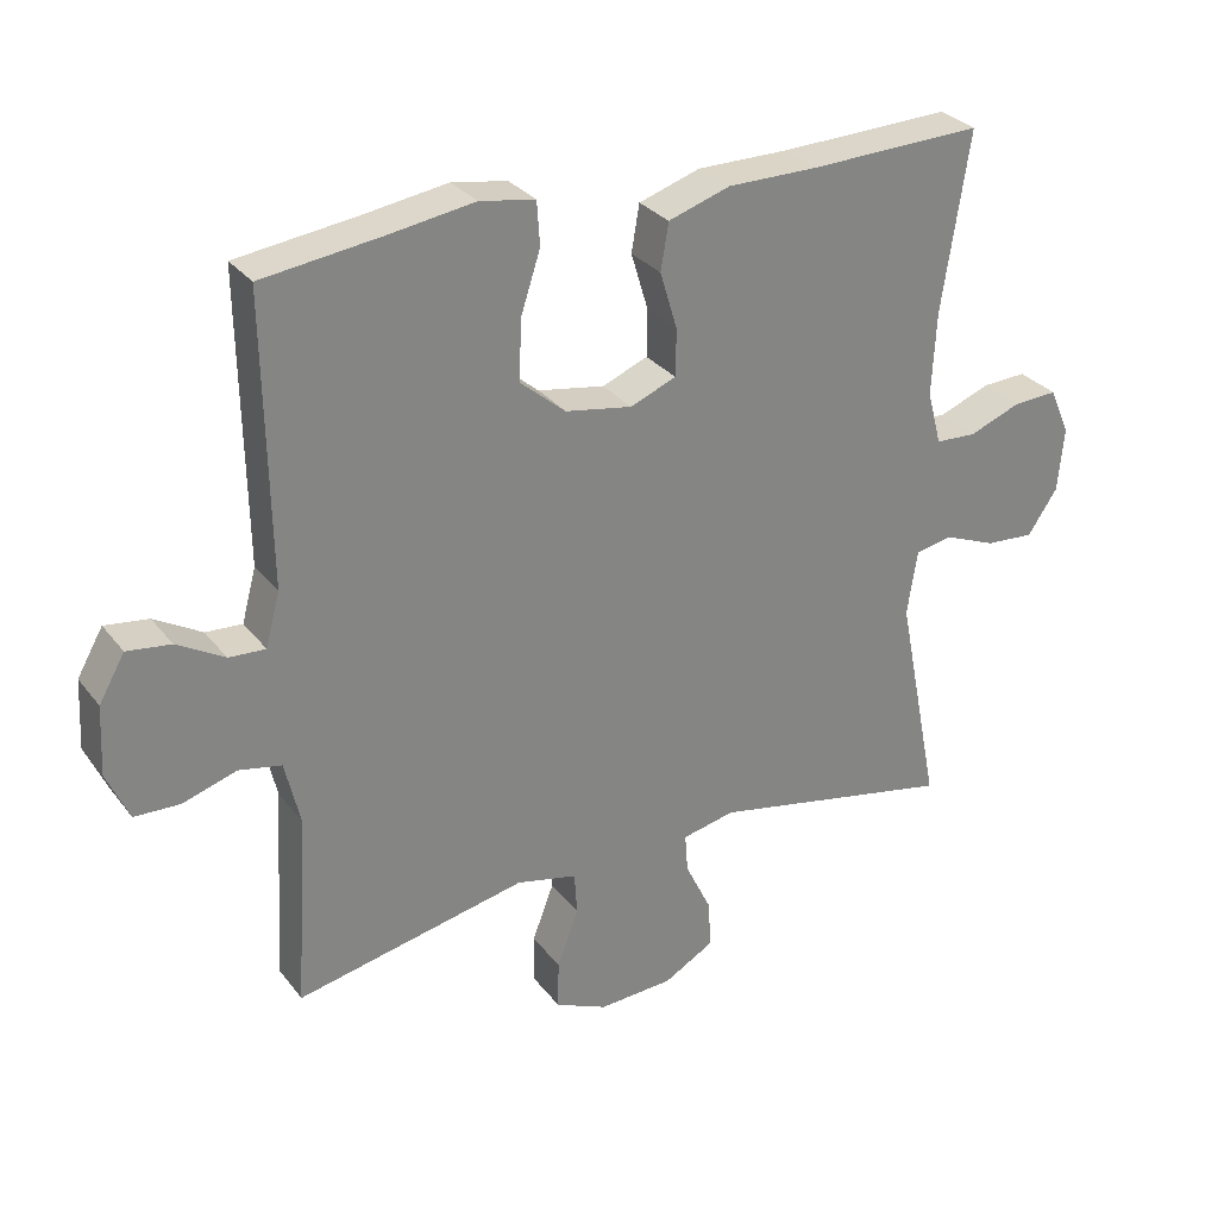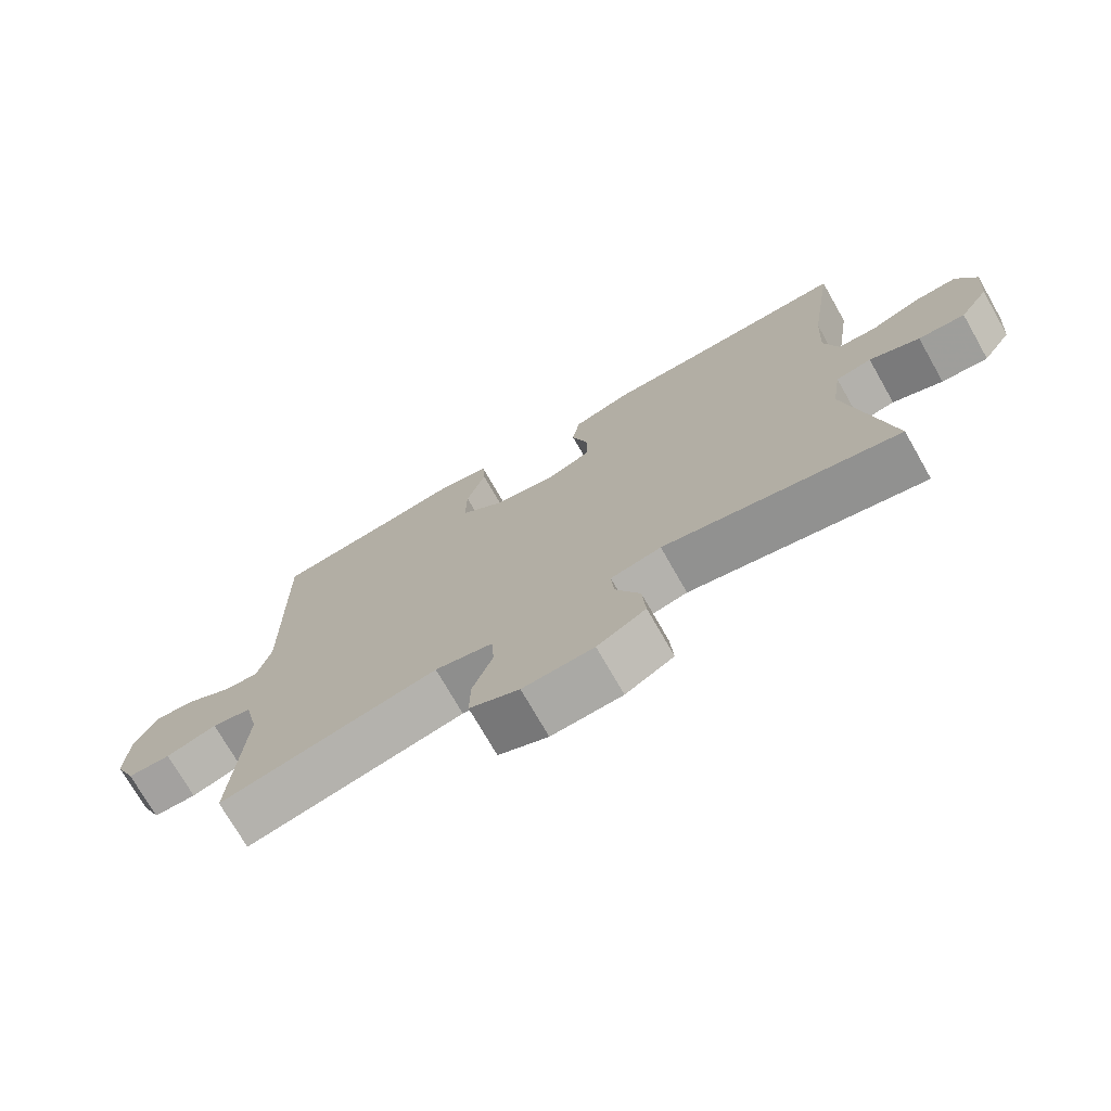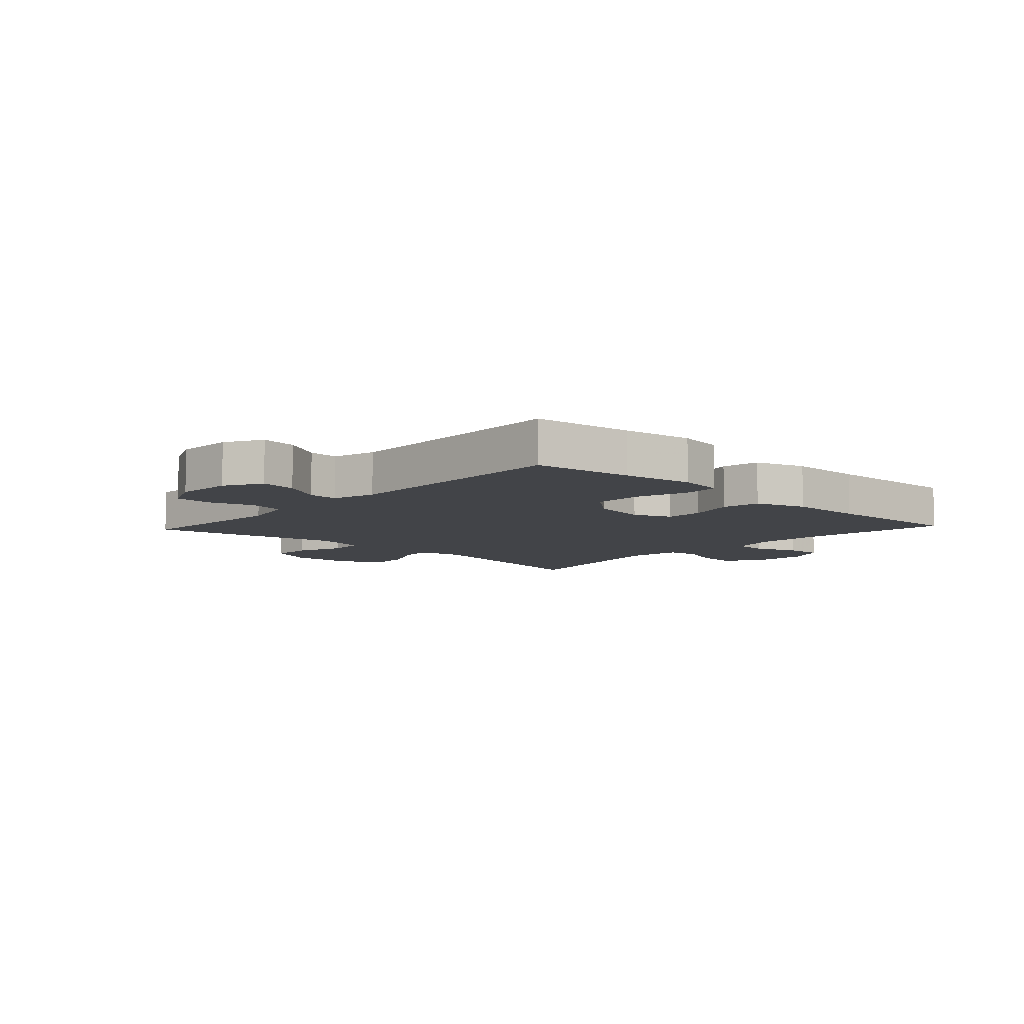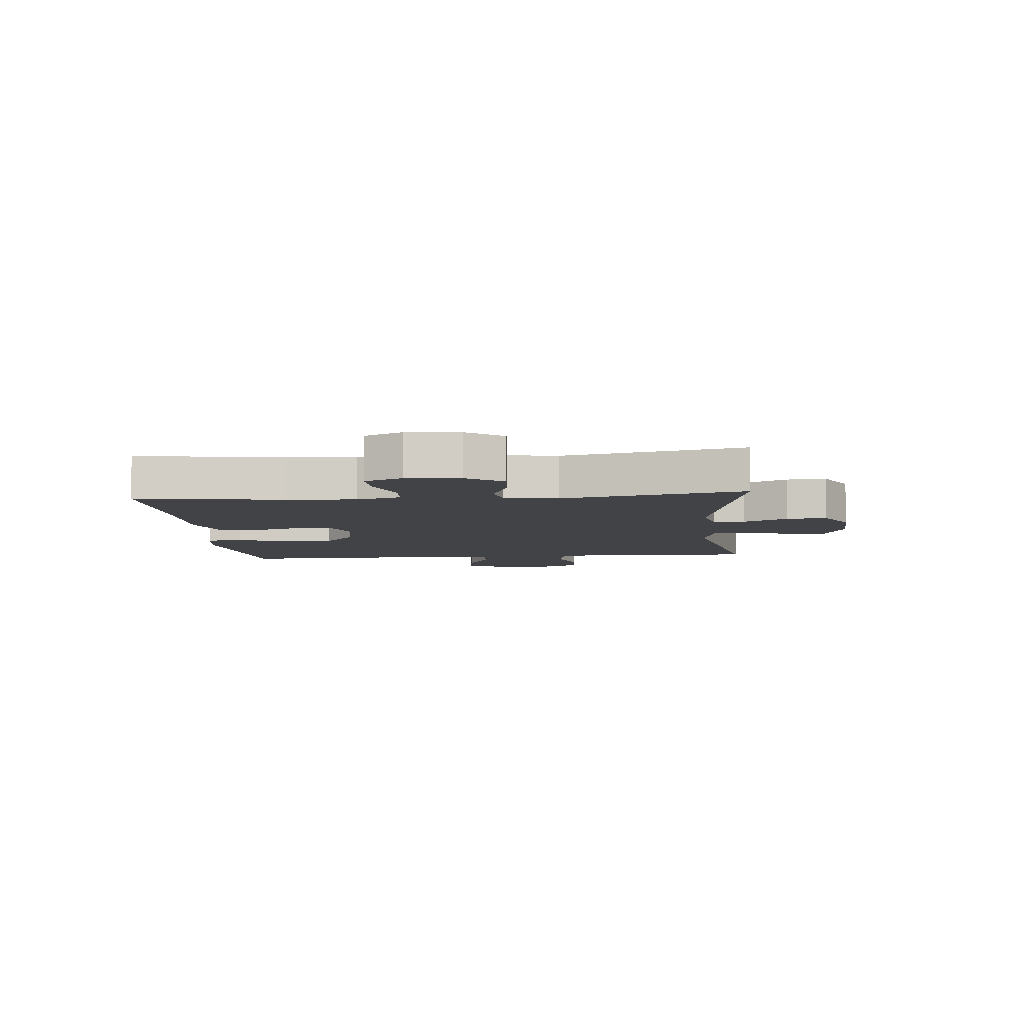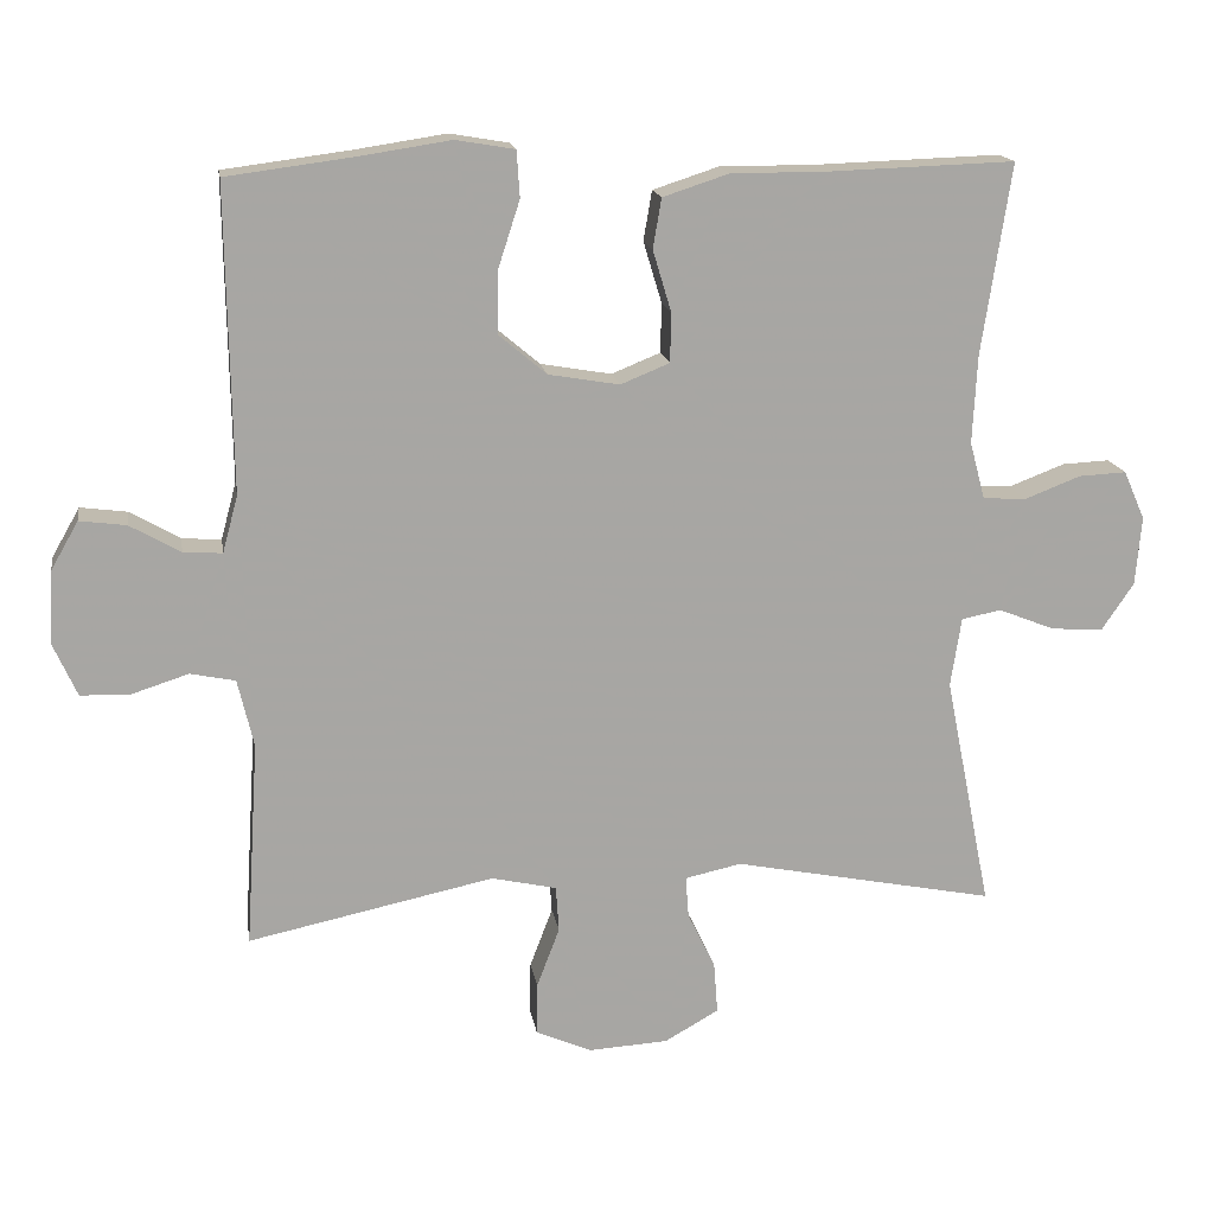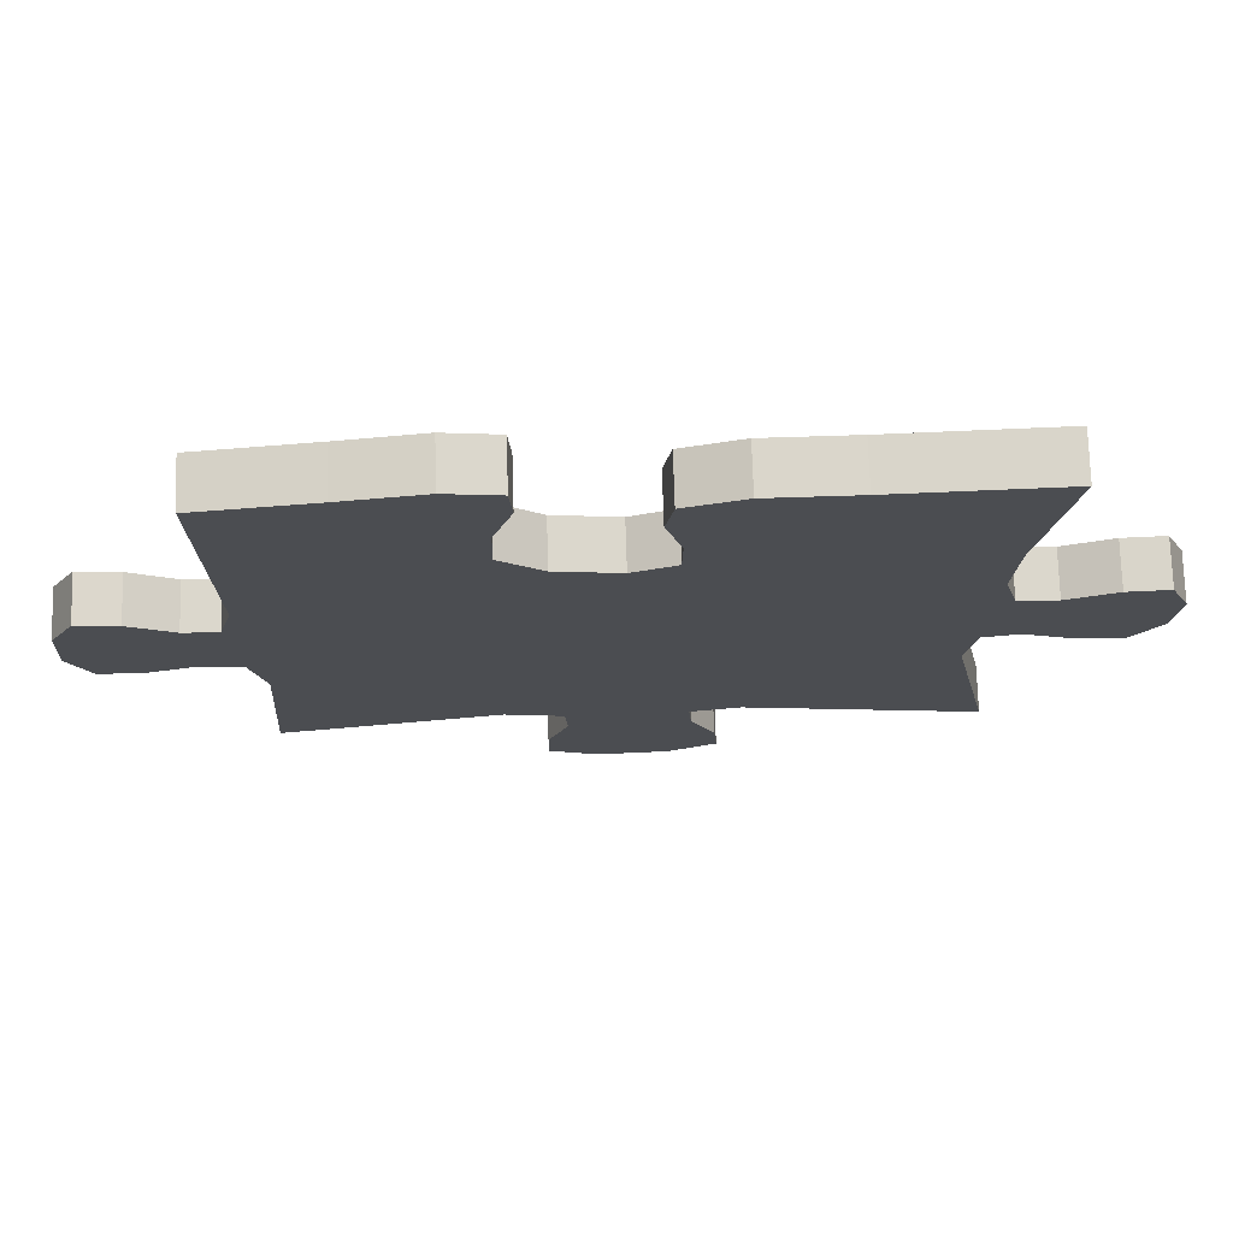
<metadata>
{"format":"obj","ext":"obj","renderer":"f3d","projection":"perspective","resolution":1024,"background":"white","views":[{"elev":29.5,"azim":-30.2,"up":"+Z"},{"elev":-73.4,"azim":29.7,"up":"+Z"},{"elev":-8.0,"azim":-42.9,"up":"+Y"},{"elev":-7.0,"azim":95.2,"up":"+Y"},{"elev":16.1,"azim":-9.0,"up":"+Z"},{"elev":73.8,"azim":-1.8,"up":"+Z"}]}
</metadata>
<code>
v -0.5 0.07 0.5
v -0.332 0.07 0.522
v -0.214 0.07 0.54
v -0.137 0.07 0.527
v -0.133 0.07 0.466
v -0.161 0.07 0.38
v -0.163 0.07 0.297
v -0.1 0.07 0.244
v -0.007 0.07 0.228
v 0.057 0.07 0.254
v 0.058 0.07 0.319
v 0.034 0.07 0.399
v 0.045 0.07 0.464
v 0.131 0.07 0.492
v 0.259 0.07 0.492
v 0.5 0.07 0.5
v 0.462 0.07 0.252
v 0.456 0.07 0.136
v 0.476 0.07 0.061
v 0.533 0.07 0.058
v 0.606 0.07 0.086
v 0.668 0.07 0.089
v 0.696 0.07 0.025
v 0.688 0.07 -0.065
v 0.646 0.07 -0.127
v 0.578 0.07 -0.122
v 0.505 0.07 -0.093
v 0.453 0.07 -0.103
v 0.439 0.07 -0.194
v 0.5 0.07 -0.5
v 0.157 0.07 -0.432
v 0.083 0.07 -0.448
v 0.087 0.07 -0.502
v 0.123 0.07 -0.576
v 0.128 0.07 -0.644
v 0.057 0.07 -0.684
v -0.047 0.07 -0.69
v -0.12 0.07 -0.658
v -0.119 0.07 -0.59
v -0.089 0.07 -0.511
v -0.093 0.07 -0.451
v -0.178 0.07 -0.432
v -0.5 0.07 -0.5
v -0.483 0.07 -0.23
v -0.504 0.07 -0.141
v -0.563 0.07 -0.129
v -0.638 0.07 -0.153
v -0.702 0.07 -0.151
v -0.733 0.07 -0.082
v -0.728 0.07 0.014
v -0.692 0.07 0.077
v -0.631 0.07 0.069
v -0.565 0.07 0.031
v -0.514 0.07 0.028
v -0.494 0.07 0.102
v -0.5 0 0.5
v -0.332 0 0.522
v -0.214 0 0.54
v -0.137 0 0.527
v -0.133 0 0.466
v -0.161 0 0.38
v -0.163 0 0.297
v -0.1 0 0.244
v -0.007 0 0.228
v 0.057 0 0.254
v 0.058 0 0.319
v 0.034 0 0.399
v 0.045 0 0.464
v 0.131 0 0.492
v 0.259 0 0.492
v 0.5 0 0.5
v 0.462 0 0.252
v 0.456 0 0.136
v 0.476 0 0.061
v 0.533 0 0.058
v 0.606 0 0.086
v 0.668 0 0.089
v 0.696 0 0.025
v 0.688 0 -0.065
v 0.646 0 -0.127
v 0.578 0 -0.122
v 0.505 0 -0.093
v 0.453 0 -0.103
v 0.439 0 -0.194
v 0.5 0 -0.5
v 0.157 0 -0.432
v 0.083 0 -0.448
v 0.087 0 -0.502
v 0.123 0 -0.576
v 0.128 0 -0.644
v 0.057 0 -0.684
v -0.047 0 -0.69
v -0.12 0 -0.658
v -0.119 0 -0.59
v -0.089 0 -0.511
v -0.093 0 -0.451
v -0.178 0 -0.432
v -0.5 0 -0.5
v -0.483 0 -0.23
v -0.504 0 -0.141
v -0.563 0 -0.129
v -0.638 0 -0.153
v -0.702 0 -0.151
v -0.733 0 -0.082
v -0.728 0 0.014
v -0.692 0 0.077
v -0.631 0 0.069
v -0.565 0 0.031
v -0.514 0 0.028
v -0.494 0 0.102
f 50 51 52 53
f 50 53 54
f 49 50 54
f 46 47 48 49
f 45 46 49 54
f 44 45 54 55
f 42 43 44
f 41 42 44 55
f 37 38 39 40
f 37 40 41
f 36 37 41
f 33 34 35 36
f 32 33 36 41
f 31 32 41 55
f 29 30 31 55
f 24 25 26 27
f 22 23 24 27
f 20 21 22 27
f 19 20 27 28
f 18 19 28 29
f 15 16 17
f 15 17 18
f 11 12 13 14
f 10 11 14 15
f 3 4 5 6
f 2 3 6 7
f 1 2 7
f 55 1 7 8
f 10 15 18 29
f 9 10 29
f 8 9 29 55
f 108 107 106 105
f 109 108 105
f 109 105 104
f 104 103 102 101
f 109 104 101 100
f 110 109 100 99
f 99 98 97
f 110 99 97 96
f 95 94 93 92
f 96 95 92
f 96 92 91
f 91 90 89 88
f 96 91 88 87
f 110 96 87 86
f 110 86 85 84
f 82 81 80 79
f 82 79 78 77
f 82 77 76 75
f 83 82 75 74
f 84 83 74 73
f 72 71 70
f 73 72 70
f 69 68 67 66
f 70 69 66 65
f 61 60 59 58
f 62 61 58 57
f 62 57 56
f 63 62 56 110
f 84 73 70 65
f 84 65 64
f 110 84 64 63
f 1 56 57 2
f 2 57 58 3
f 3 58 59 4
f 4 59 60 5
f 5 60 61 6
f 6 61 62 7
f 7 62 63 8
f 8 63 64 9
f 9 64 65 10
f 10 65 66 11
f 11 66 67 12
f 12 67 68 13
f 13 68 69 14
f 14 69 70 15
f 15 70 71 16
f 16 71 72 17
f 17 72 73 18
f 18 73 74 19
f 19 74 75 20
f 20 75 76 21
f 21 76 77 22
f 22 77 78 23
f 23 78 79 24
f 24 79 80 25
f 25 80 81 26
f 26 81 82 27
f 27 82 83 28
f 28 83 84 29
f 29 84 85 30
f 30 85 86 31
f 31 86 87 32
f 32 87 88 33
f 33 88 89 34
f 34 89 90 35
f 35 90 91 36
f 36 91 92 37
f 37 92 93 38
f 38 93 94 39
f 39 94 95 40
f 40 95 96 41
f 41 96 97 42
f 42 97 98 43
f 43 98 99 44
f 44 99 100 45
f 45 100 101 46
f 46 101 102 47
f 47 102 103 48
f 48 103 104 49
f 49 104 105 50
f 50 105 106 51
f 51 106 107 52
f 52 107 108 53
f 53 108 109 54
f 54 109 110 55
f 55 110 56 1

</code>
